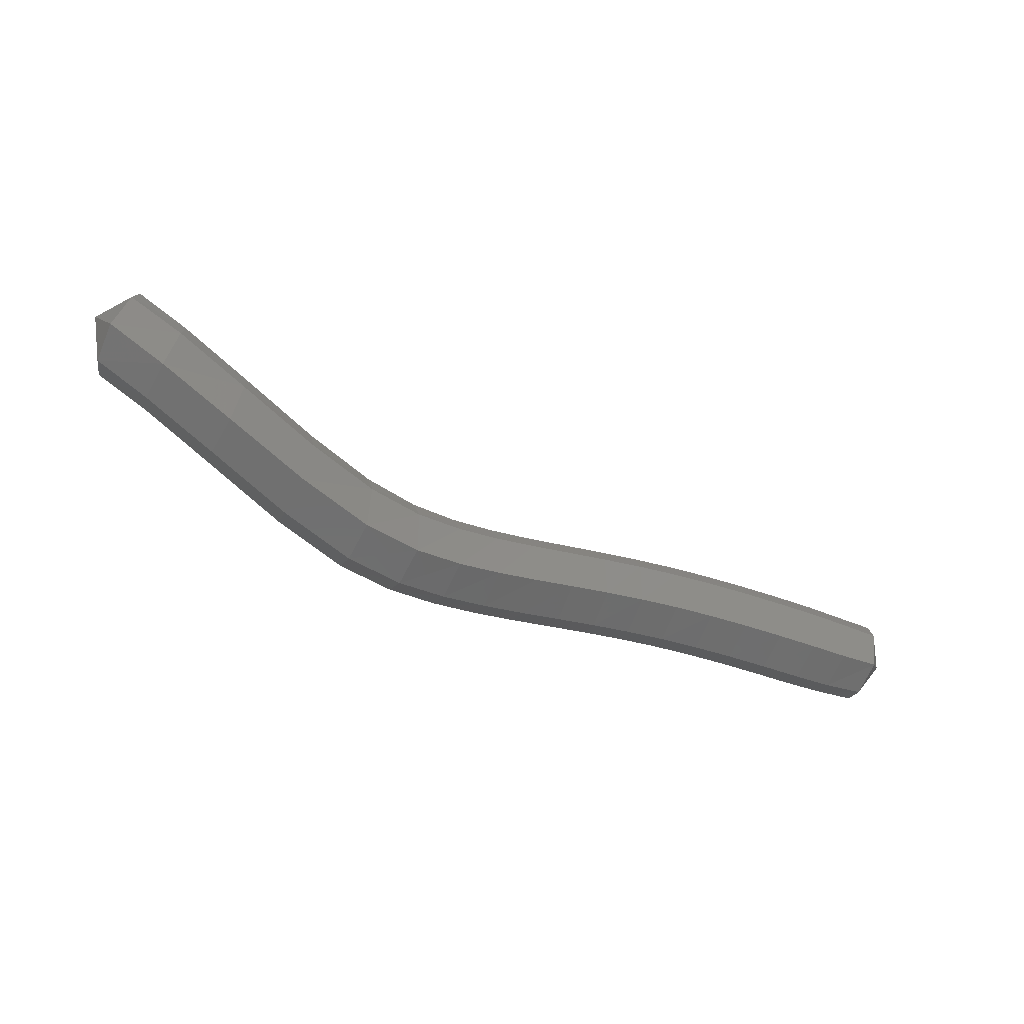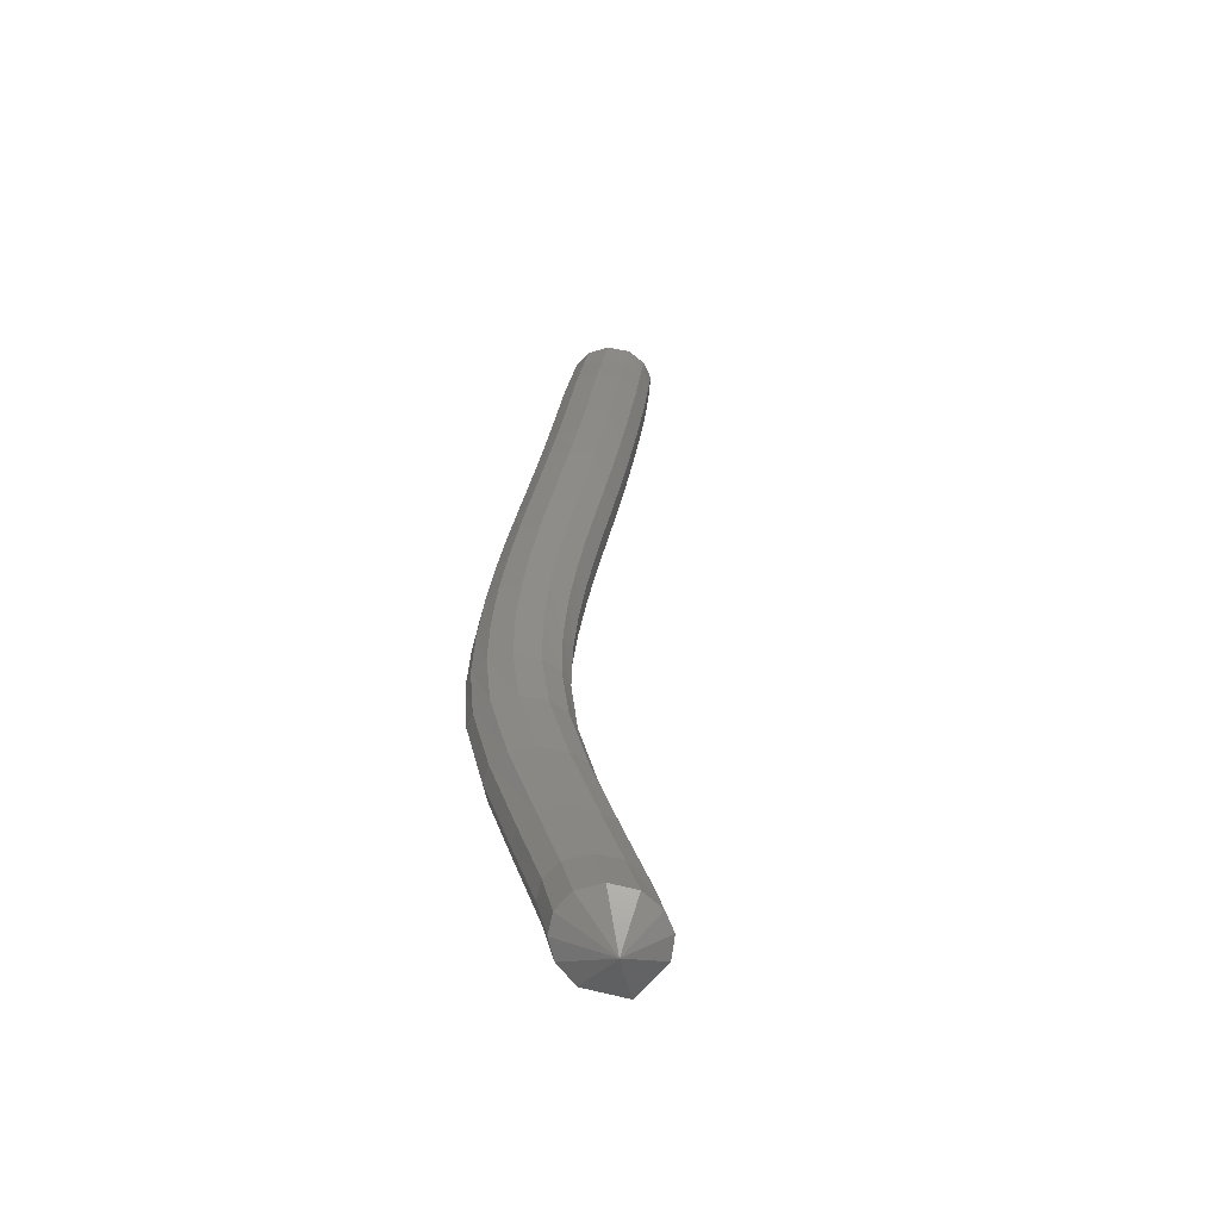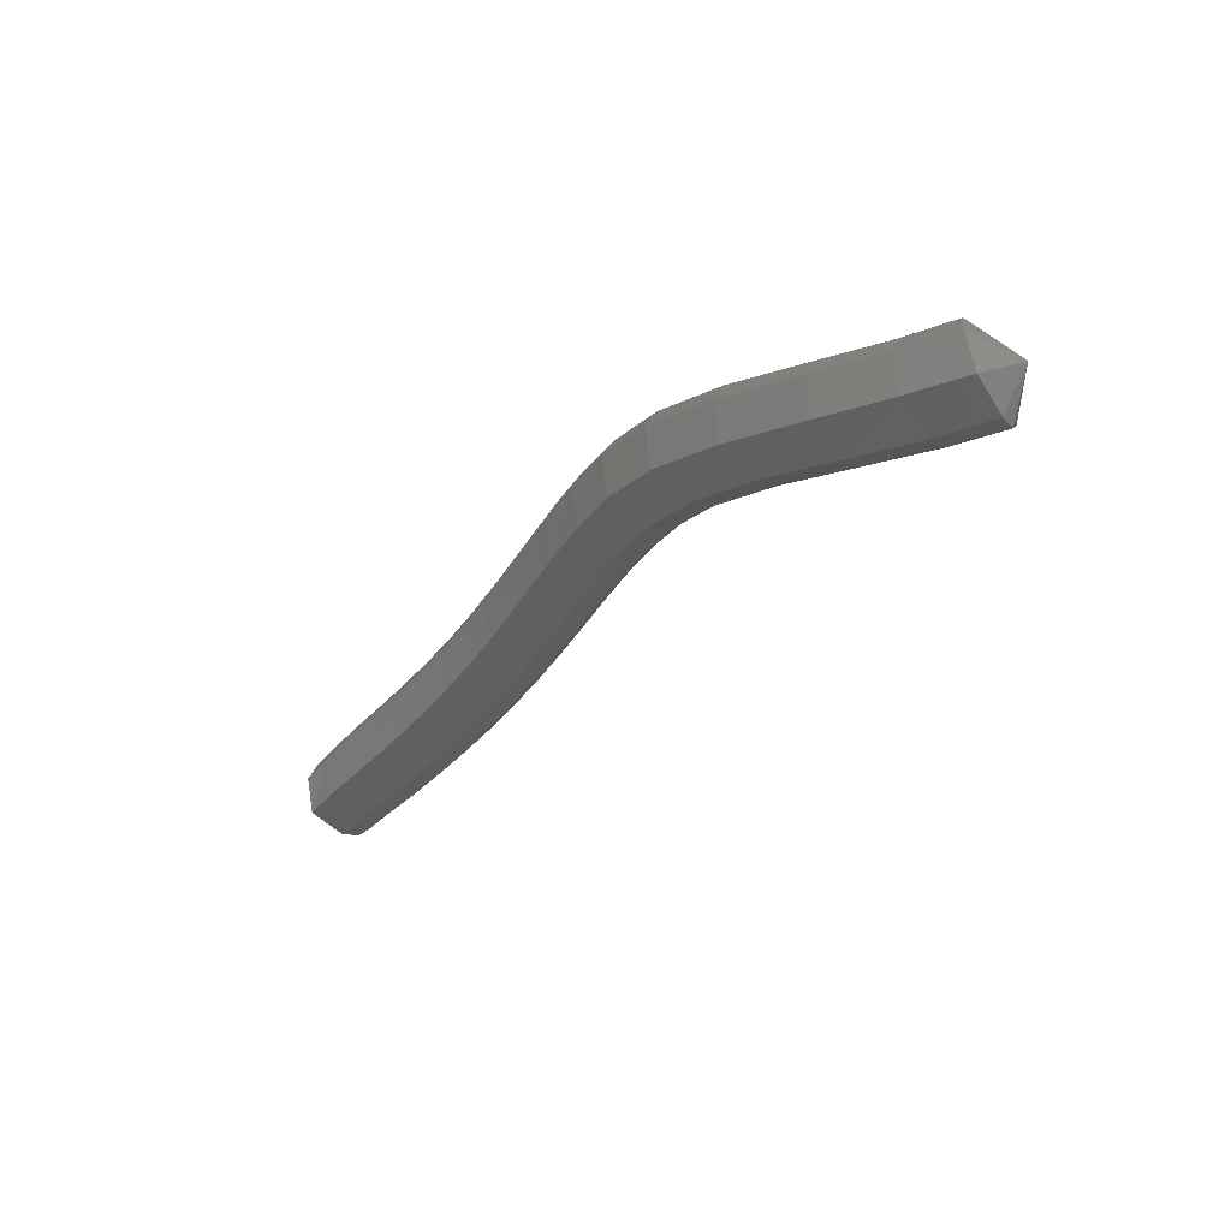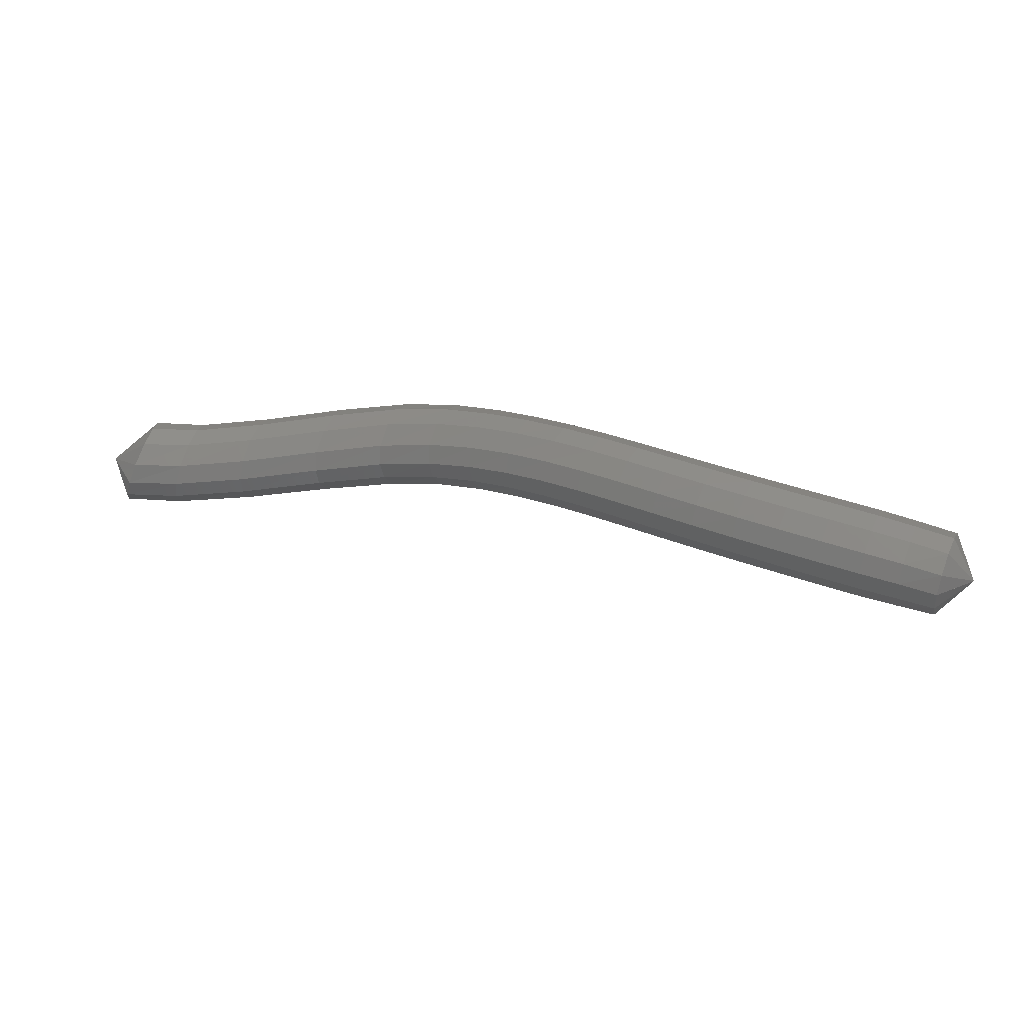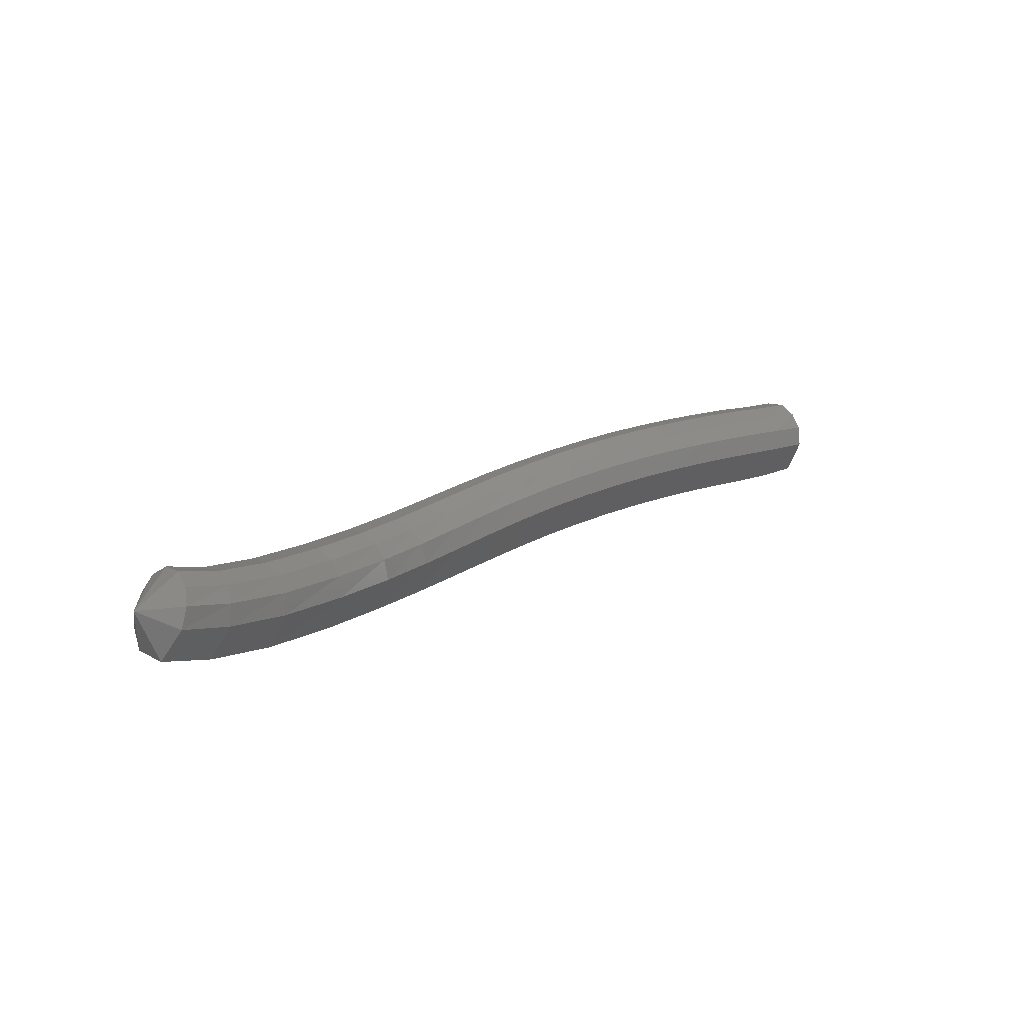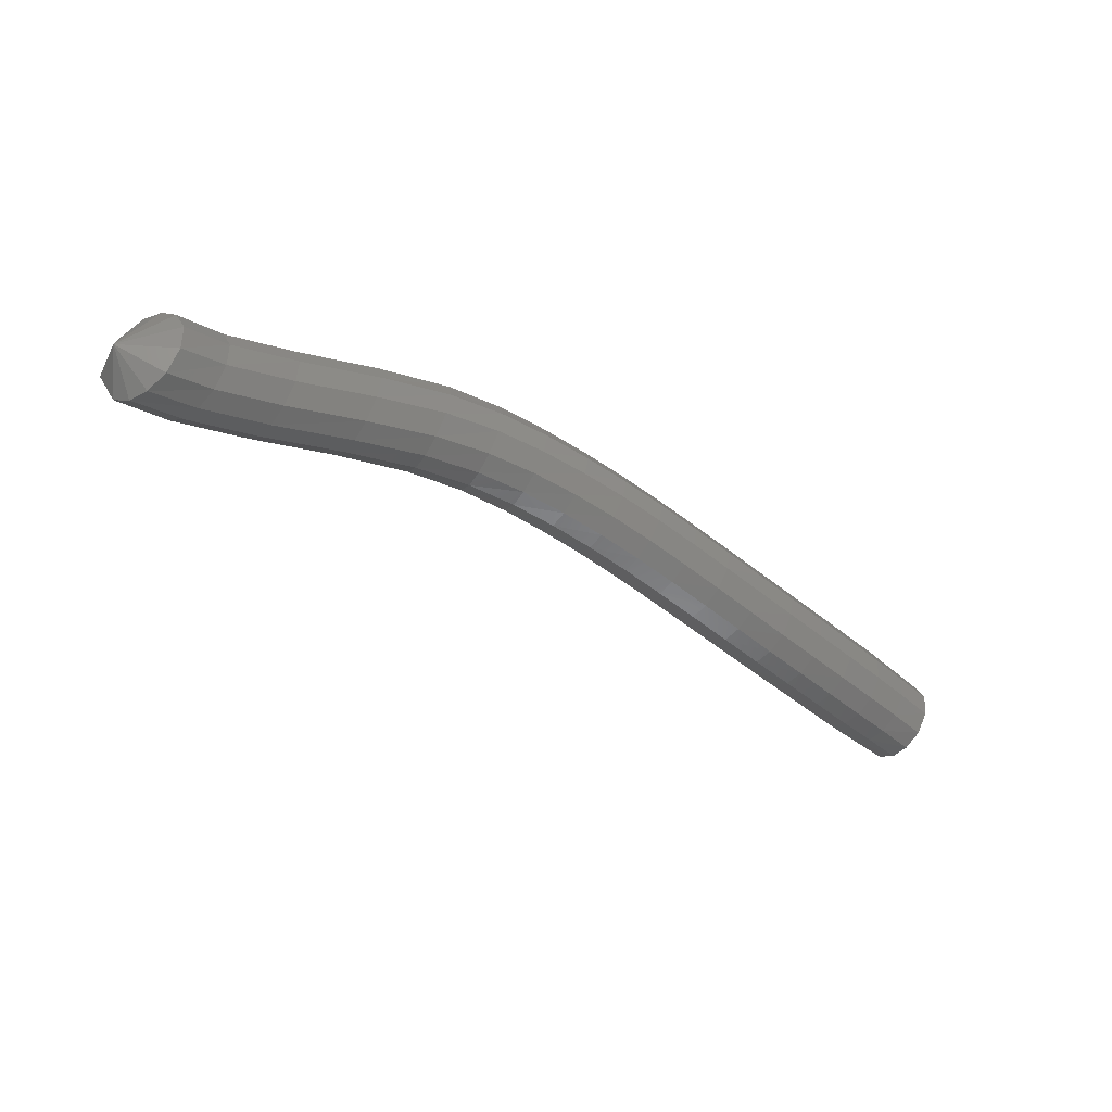
<metadata>
{"format":"stl","ext":"stl","renderer":"f3d","projection":"perspective","resolution":1024,"background":"white","views":[{"elev":-77.8,"azim":135.1,"up":"+Y"},{"elev":18.8,"azim":72.3,"up":"+Y"},{"elev":-8.6,"azim":36.1,"up":"+Z"},{"elev":67.0,"azim":176.7,"up":"+Y"},{"elev":-2.4,"azim":119.2,"up":"+Y"},{"elev":-10.5,"azim":132.6,"up":"+Z"}]}
</metadata>
<code>
# stl→obj: 211 verts, 440 faces
v 22.09 54.71 279.5
v 22.39 54.07 279.5
v 22.59 54.43 279.2
v 22.84 53.95 279.7
v 23.05 54.34 279.4
v 23.29 53.85 279.9
v 23.5 54.25 279.6
v 23.77 53.75 280.1
v 23.99 54.15 279.8
v 24.27 53.65 280.3
v 24.5 54.05 280.1
v 24.75 53.53 280.6
v 24.99 53.93 280.3
v 25.22 53.4 280.8
v 25.47 53.8 280.6
v 25.68 53.26 281.1
v 25.95 53.65 280.8
v 26.13 53.11 281.3
v 26.41 53.5 281.1
v 26.58 52.94 281.6
v 26.87 53.32 281.3
v 27.03 52.75 281.8
v 27.32 53.13 281.6
v 27.49 52.55 282.1
v 27.78 52.93 281.8
v 27.98 52.34 282.3
v 28.27 52.72 282
v 28.55 52.12 282.5
v 28.82 52.5 282.2
v 29.28 51.89 282.7
v 29.53 52.28 282.4
v 30.31 51.65 282.8
v 30.5 52.05 282.5
v 31.51 51.44 282.8
v 31.66 51.83 282.5
v 32.58 51.32 282.9
v 32.7 51.71 282.5
v 33.38 51.32 283
v 33.45 51.69 282.6
v 33.62 51.9 283.2
v 22.65 54.69 279.2
v 23.1 54.61 279.4
v 23.55 54.53 279.6
v 24.05 54.43 279.8
v 24.56 54.32 280.1
v 25.06 54.2 280.3
v 25.55 54.07 280.6
v 26.03 53.93 280.8
v 26.5 53.77 281.1
v 26.96 53.59 281.3
v 27.42 53.4 281.6
v 27.89 53.19 281.8
v 28.38 52.98 282.1
v 28.94 52.76 282.3
v 29.64 52.54 282.4
v 30.59 52.31 282.5
v 31.72 52.11 282.5
v 32.71 51.99 282.5
v 33.42 51.96 282.6
v 22.65 54.9 279.3
v 23.09 54.82 279.5
v 23.54 54.75 279.7
v 24.04 54.65 279.9
v 24.55 54.54 280.2
v 25.05 54.42 280.4
v 25.54 54.29 280.7
v 26.03 54.14 280.9
v 26.5 53.98 281.2
v 26.97 53.8 281.5
v 27.44 53.6 281.7
v 27.91 53.4 282
v 28.42 53.18 282.2
v 28.98 52.96 282.4
v 29.68 52.74 282.5
v 30.62 52.52 282.6
v 31.72 52.32 282.6
v 32.67 52.2 282.6
v 33.35 52.18 282.7
v 22.59 55.07 279.5
v 23.03 54.98 279.7
v 23.48 54.91 279.9
v 23.98 54.81 280.1
v 24.49 54.7 280.4
v 24.99 54.58 280.6
v 25.48 54.45 280.9
v 25.96 54.3 281.2
v 26.44 54.14 281.4
v 26.91 53.96 281.7
v 27.38 53.76 282
v 27.87 53.55 282.2
v 28.38 53.34 282.4
v 28.96 53.12 282.6
v 29.66 52.9 282.7
v 30.59 52.69 282.8
v 31.67 52.48 282.8
v 32.59 52.37 282.8
v 33.24 52.36 282.9
v 22.47 55.12 279.8
v 22.91 55.03 280
v 23.36 54.96 280.2
v 23.85 54.86 280.4
v 24.36 54.75 280.7
v 24.86 54.63 280.9
v 25.35 54.49 281.2
v 25.83 54.34 281.4
v 26.3 54.18 281.7
v 26.77 54 282
v 27.25 53.8 282.2
v 27.74 53.6 282.5
v 28.26 53.38 282.7
v 28.84 53.17 282.9
v 29.54 52.96 283
v 30.47 52.74 283.1
v 31.55 52.54 283.1
v 32.46 52.42 283.1
v 33.1 52.42 283.2
v 22.34 55.02 280
v 22.78 54.93 280.2
v 23.22 54.86 280.4
v 23.72 54.76 280.7
v 24.22 54.65 280.9
v 24.71 54.53 281.2
v 25.2 54.4 281.4
v 25.67 54.25 281.7
v 26.14 54.09 281.9
v 26.6 53.91 282.2
v 27.08 53.71 282.5
v 27.57 53.51 282.7
v 28.1 53.29 282.9
v 28.68 53.08 283.1
v 29.38 52.87 283.3
v 30.32 52.66 283.4
v 31.43 52.45 283.4
v 32.36 52.33 283.4
v 33 52.33 283.5
v 22.24 54.83 280.2
v 22.68 54.75 280.4
v 23.12 54.67 280.6
v 23.61 54.57 280.8
v 24.11 54.46 281.1
v 24.6 54.34 281.3
v 25.07 54.21 281.5
v 25.54 54.06 281.8
v 26 53.9 282.1
v 26.46 53.72 282.3
v 26.94 53.53 282.6
v 27.43 53.33 282.8
v 27.96 53.12 283.1
v 28.54 52.9 283.3
v 29.24 52.7 283.5
v 30.2 52.48 283.5
v 31.34 52.27 283.5
v 32.31 52.15 283.6
v 32.97 52.13 283.6
v 22.18 54.61 280.2
v 22.62 54.54 280.4
v 23.06 54.45 280.6
v 23.55 54.35 280.9
v 24.04 54.25 281.1
v 24.52 54.13 281.3
v 24.99 54 281.6
v 25.45 53.85 281.8
v 25.91 53.69 282.1
v 26.37 53.51 282.3
v 26.84 53.32 282.6
v 27.33 53.12 282.9
v 27.86 52.91 283.1
v 28.44 52.7 283.3
v 29.15 52.49 283.5
v 30.14 52.26 283.6
v 31.31 52.05 283.6
v 32.31 51.92 283.6
v 33 51.9 283.7
v 22.16 54.39 280.1
v 22.6 54.31 280.4
v 23.04 54.22 280.6
v 23.53 54.12 280.8
v 24.02 54.01 281
v 24.5 53.9 281.3
v 24.96 53.77 281.5
v 25.42 53.62 281.8
v 25.87 53.47 282
v 26.32 53.29 282.3
v 26.79 53.1 282.5
v 27.27 52.9 282.8
v 27.8 52.69 283
v 28.38 52.48 283.3
v 29.11 52.26 283.4
v 30.12 52.03 283.5
v 31.33 51.81 283.5
v 32.36 51.69 283.6
v 33.07 51.66 283.7
v 22.2 54.18 279.9
v 22.64 54.08 280.2
v 23.09 53.98 280.4
v 23.57 53.89 280.6
v 24.06 53.78 280.8
v 24.54 53.66 281.1
v 25 53.53 281.3
v 25.45 53.39 281.6
v 25.9 53.24 281.8
v 26.35 53.06 282.1
v 26.81 52.88 282.3
v 27.29 52.68 282.6
v 27.8 52.46 282.8
v 28.39 52.25 283.1
v 29.12 52.03 283.2
v 30.16 51.79 283.3
v 31.38 51.57 283.4
v 32.44 51.45 283.4
v 33.2 51.43 283.5
f 1 1 2
f 2 1 3
f 2 3 4
f 4 3 5
f 4 5 6
f 6 5 7
f 6 7 8
f 8 7 9
f 8 9 10
f 10 9 11
f 10 11 12
f 12 11 13
f 12 13 14
f 14 13 15
f 14 15 16
f 16 15 17
f 16 17 18
f 18 17 19
f 18 19 20
f 20 19 21
f 20 21 22
f 22 21 23
f 22 23 24
f 24 23 25
f 24 25 26
f 26 25 27
f 26 27 28
f 28 27 29
f 28 29 30
f 30 29 31
f 30 31 32
f 32 31 33
f 32 33 34
f 34 33 35
f 34 35 36
f 36 35 37
f 36 37 38
f 38 37 39
f 38 39 40
f 40 39 40
f 1 1 3
f 3 1 41
f 3 41 5
f 5 41 42
f 5 42 7
f 7 42 43
f 7 43 9
f 9 43 44
f 9 44 11
f 11 44 45
f 11 45 13
f 13 45 46
f 13 46 15
f 15 46 47
f 15 47 17
f 17 47 48
f 17 48 19
f 19 48 49
f 19 49 21
f 21 49 50
f 21 50 23
f 23 50 51
f 23 51 25
f 25 51 52
f 25 52 27
f 27 52 53
f 27 53 29
f 29 53 54
f 29 54 31
f 31 54 55
f 31 55 33
f 33 55 56
f 33 56 35
f 35 56 57
f 35 57 37
f 37 57 58
f 37 58 39
f 39 58 59
f 39 59 40
f 40 59 40
f 1 1 41
f 41 1 60
f 41 60 42
f 42 60 61
f 42 61 43
f 43 61 62
f 43 62 44
f 44 62 63
f 44 63 45
f 45 63 64
f 45 64 46
f 46 64 65
f 46 65 47
f 47 65 66
f 47 66 48
f 48 66 67
f 48 67 49
f 49 67 68
f 49 68 50
f 50 68 69
f 50 69 51
f 51 69 70
f 51 70 52
f 52 70 71
f 52 71 53
f 53 71 72
f 53 72 54
f 54 72 73
f 54 73 55
f 55 73 74
f 55 74 56
f 56 74 75
f 56 75 57
f 57 75 76
f 57 76 58
f 58 76 77
f 58 77 59
f 59 77 78
f 59 78 40
f 40 78 40
f 1 1 60
f 60 1 79
f 60 79 61
f 61 79 80
f 61 80 62
f 62 80 81
f 62 81 63
f 63 81 82
f 63 82 64
f 64 82 83
f 64 83 65
f 65 83 84
f 65 84 66
f 66 84 85
f 66 85 67
f 67 85 86
f 67 86 68
f 68 86 87
f 68 87 69
f 69 87 88
f 69 88 70
f 70 88 89
f 70 89 71
f 71 89 90
f 71 90 72
f 72 90 91
f 72 91 73
f 73 91 92
f 73 92 74
f 74 92 93
f 74 93 75
f 75 93 94
f 75 94 76
f 76 94 95
f 76 95 77
f 77 95 96
f 77 96 78
f 78 96 97
f 78 97 40
f 40 97 40
f 1 1 79
f 79 1 98
f 79 98 80
f 80 98 99
f 80 99 81
f 81 99 100
f 81 100 82
f 82 100 101
f 82 101 83
f 83 101 102
f 83 102 84
f 84 102 103
f 84 103 85
f 85 103 104
f 85 104 86
f 86 104 105
f 86 105 87
f 87 105 106
f 87 106 88
f 88 106 107
f 88 107 89
f 89 107 108
f 89 108 90
f 90 108 109
f 90 109 91
f 91 109 110
f 91 110 92
f 92 110 111
f 92 111 93
f 93 111 112
f 93 112 94
f 94 112 113
f 94 113 95
f 95 113 114
f 95 114 96
f 96 114 115
f 96 115 97
f 97 115 116
f 97 116 40
f 40 116 40
f 1 1 98
f 98 1 117
f 98 117 99
f 99 117 118
f 99 118 100
f 100 118 119
f 100 119 101
f 101 119 120
f 101 120 102
f 102 120 121
f 102 121 103
f 103 121 122
f 103 122 104
f 104 122 123
f 104 123 105
f 105 123 124
f 105 124 106
f 106 124 125
f 106 125 107
f 107 125 126
f 107 126 108
f 108 126 127
f 108 127 109
f 109 127 128
f 109 128 110
f 110 128 129
f 110 129 111
f 111 129 130
f 111 130 112
f 112 130 131
f 112 131 113
f 113 131 132
f 113 132 114
f 114 132 133
f 114 133 115
f 115 133 134
f 115 134 116
f 116 134 135
f 116 135 40
f 40 135 40
f 1 1 117
f 117 1 136
f 117 136 118
f 118 136 137
f 118 137 119
f 119 137 138
f 119 138 120
f 120 138 139
f 120 139 121
f 121 139 140
f 121 140 122
f 122 140 141
f 122 141 123
f 123 141 142
f 123 142 124
f 124 142 143
f 124 143 125
f 125 143 144
f 125 144 126
f 126 144 145
f 126 145 127
f 127 145 146
f 127 146 128
f 128 146 147
f 128 147 129
f 129 147 148
f 129 148 130
f 130 148 149
f 130 149 131
f 131 149 150
f 131 150 132
f 132 150 151
f 132 151 133
f 133 151 152
f 133 152 134
f 134 152 153
f 134 153 135
f 135 153 154
f 135 154 40
f 40 154 40
f 1 1 136
f 136 1 155
f 136 155 137
f 137 155 156
f 137 156 138
f 138 156 157
f 138 157 139
f 139 157 158
f 139 158 140
f 140 158 159
f 140 159 141
f 141 159 160
f 141 160 142
f 142 160 161
f 142 161 143
f 143 161 162
f 143 162 144
f 144 162 163
f 144 163 145
f 145 163 164
f 145 164 146
f 146 164 165
f 146 165 147
f 147 165 166
f 147 166 148
f 148 166 167
f 148 167 149
f 149 167 168
f 149 168 150
f 150 168 169
f 150 169 151
f 151 169 170
f 151 170 152
f 152 170 171
f 152 171 153
f 153 171 172
f 153 172 154
f 154 172 173
f 154 173 40
f 40 173 40
f 1 1 155
f 155 1 174
f 155 174 156
f 156 174 175
f 156 175 157
f 157 175 176
f 157 176 158
f 158 176 177
f 158 177 159
f 159 177 178
f 159 178 160
f 160 178 179
f 160 179 161
f 161 179 180
f 161 180 162
f 162 180 181
f 162 181 163
f 163 181 182
f 163 182 164
f 164 182 183
f 164 183 165
f 165 183 184
f 165 184 166
f 166 184 185
f 166 185 167
f 167 185 186
f 167 186 168
f 168 186 187
f 168 187 169
f 169 187 188
f 169 188 170
f 170 188 189
f 170 189 171
f 171 189 190
f 171 190 172
f 172 190 191
f 172 191 173
f 173 191 192
f 173 192 40
f 40 192 40
f 1 1 174
f 174 1 193
f 174 193 175
f 175 193 194
f 175 194 176
f 176 194 195
f 176 195 177
f 177 195 196
f 177 196 178
f 178 196 197
f 178 197 179
f 179 197 198
f 179 198 180
f 180 198 199
f 180 199 181
f 181 199 200
f 181 200 182
f 182 200 201
f 182 201 183
f 183 201 202
f 183 202 184
f 184 202 203
f 184 203 185
f 185 203 204
f 185 204 186
f 186 204 205
f 186 205 187
f 187 205 206
f 187 206 188
f 188 206 207
f 188 207 189
f 189 207 208
f 189 208 190
f 190 208 209
f 190 209 191
f 191 209 210
f 191 210 192
f 192 210 211
f 192 211 40
f 40 211 40
f 1 1 193
f 193 1 2
f 193 2 194
f 194 2 4
f 194 4 195
f 195 4 6
f 195 6 196
f 196 6 8
f 196 8 197
f 197 8 10
f 197 10 198
f 198 10 12
f 198 12 199
f 199 12 14
f 199 14 200
f 200 14 16
f 200 16 201
f 201 16 18
f 201 18 202
f 202 18 20
f 202 20 203
f 203 20 22
f 203 22 204
f 204 22 24
f 204 24 205
f 205 24 26
f 205 26 206
f 206 26 28
f 206 28 207
f 207 28 30
f 207 30 208
f 208 30 32
f 208 32 209
f 209 32 34
f 209 34 210
f 210 34 36
f 210 36 211
f 211 36 38
f 211 38 40
f 40 38 40

</code>
